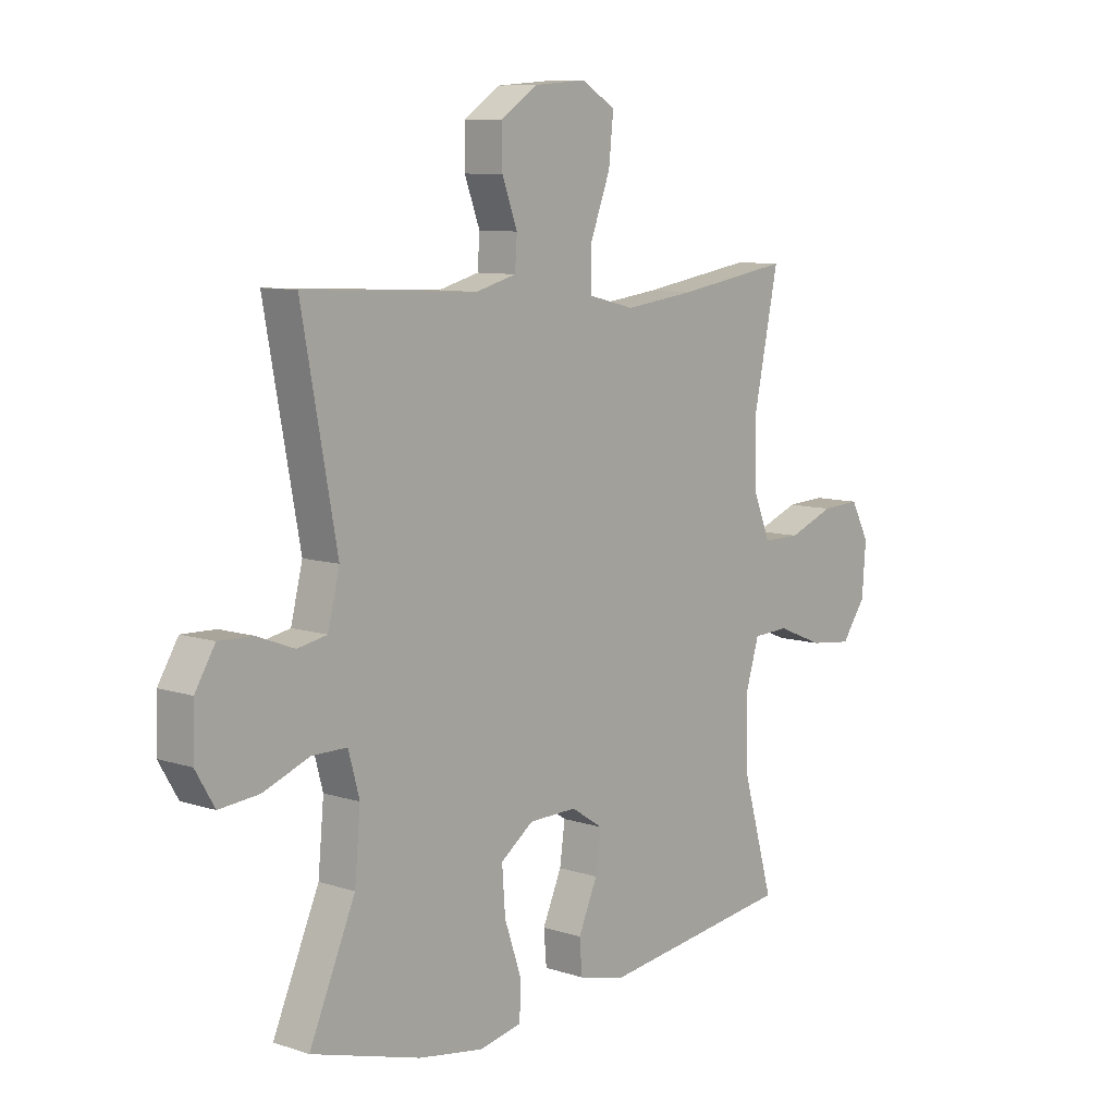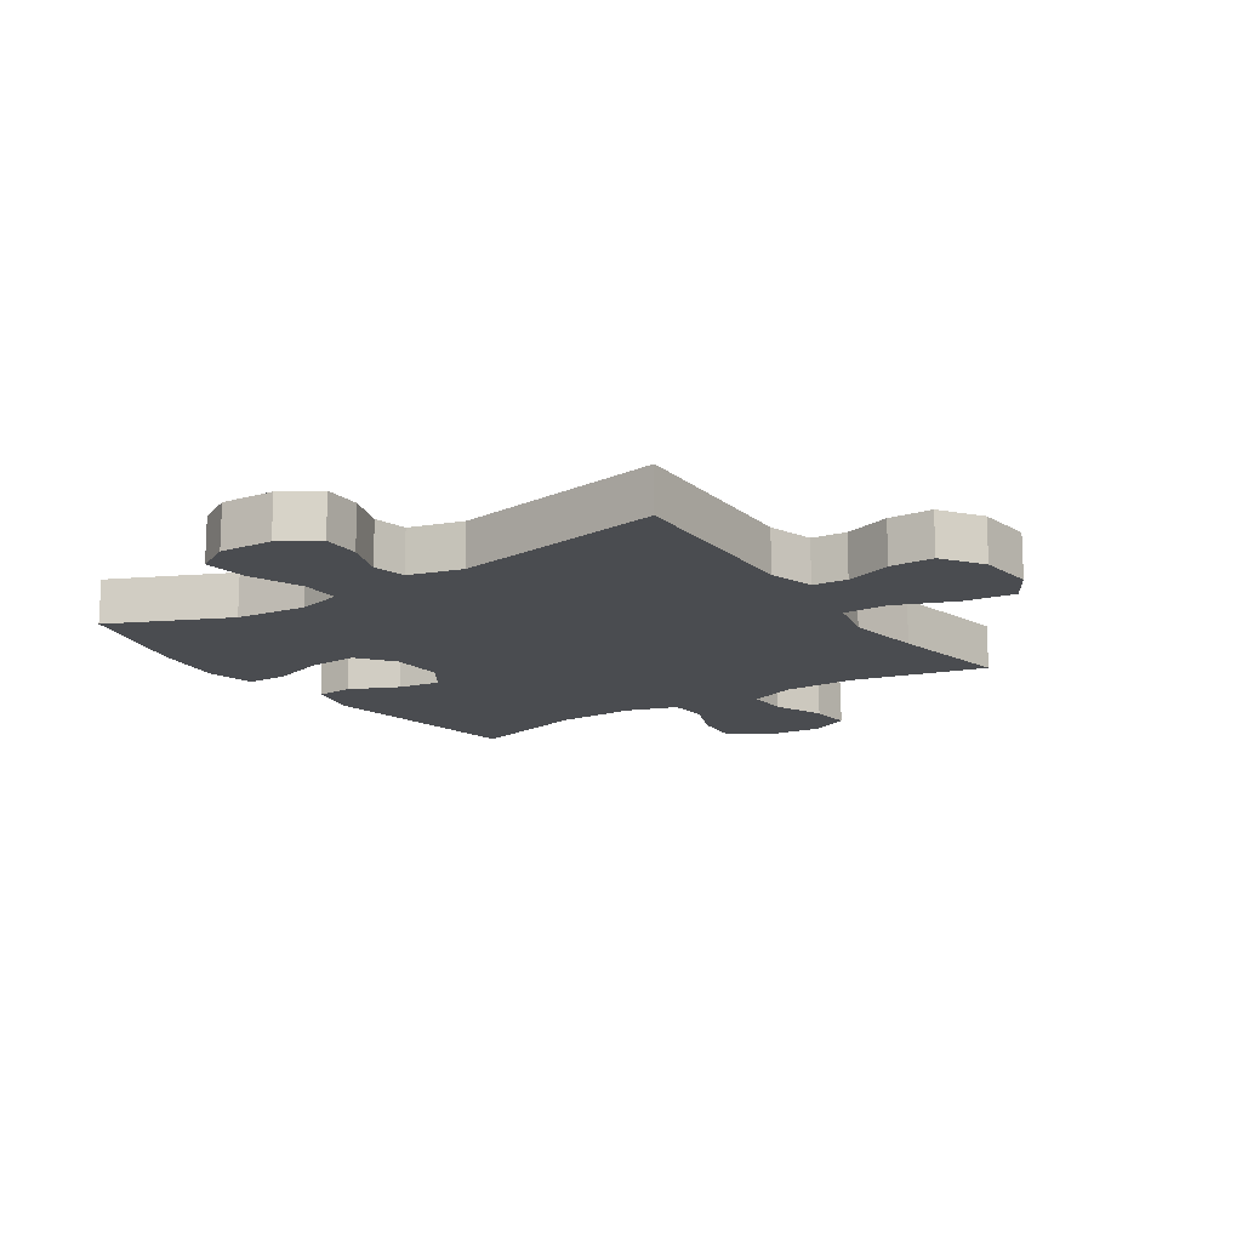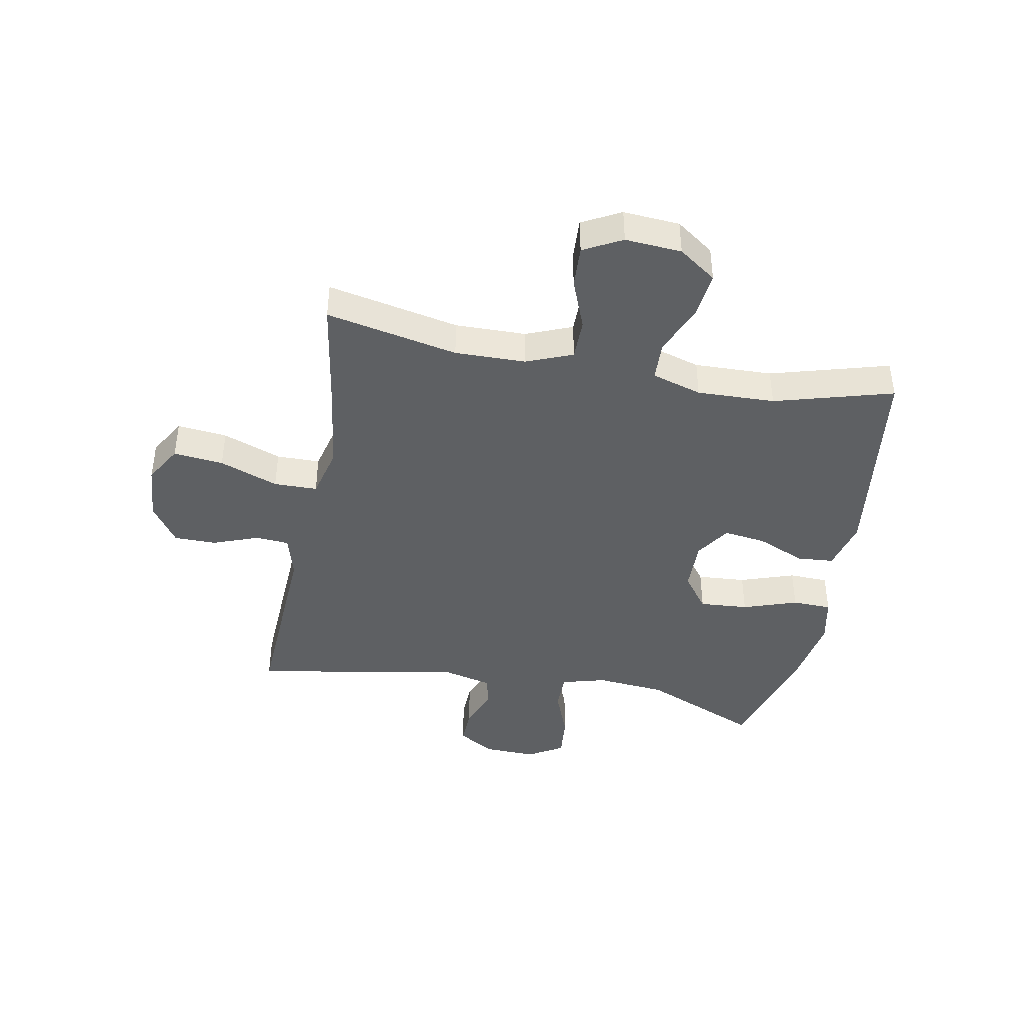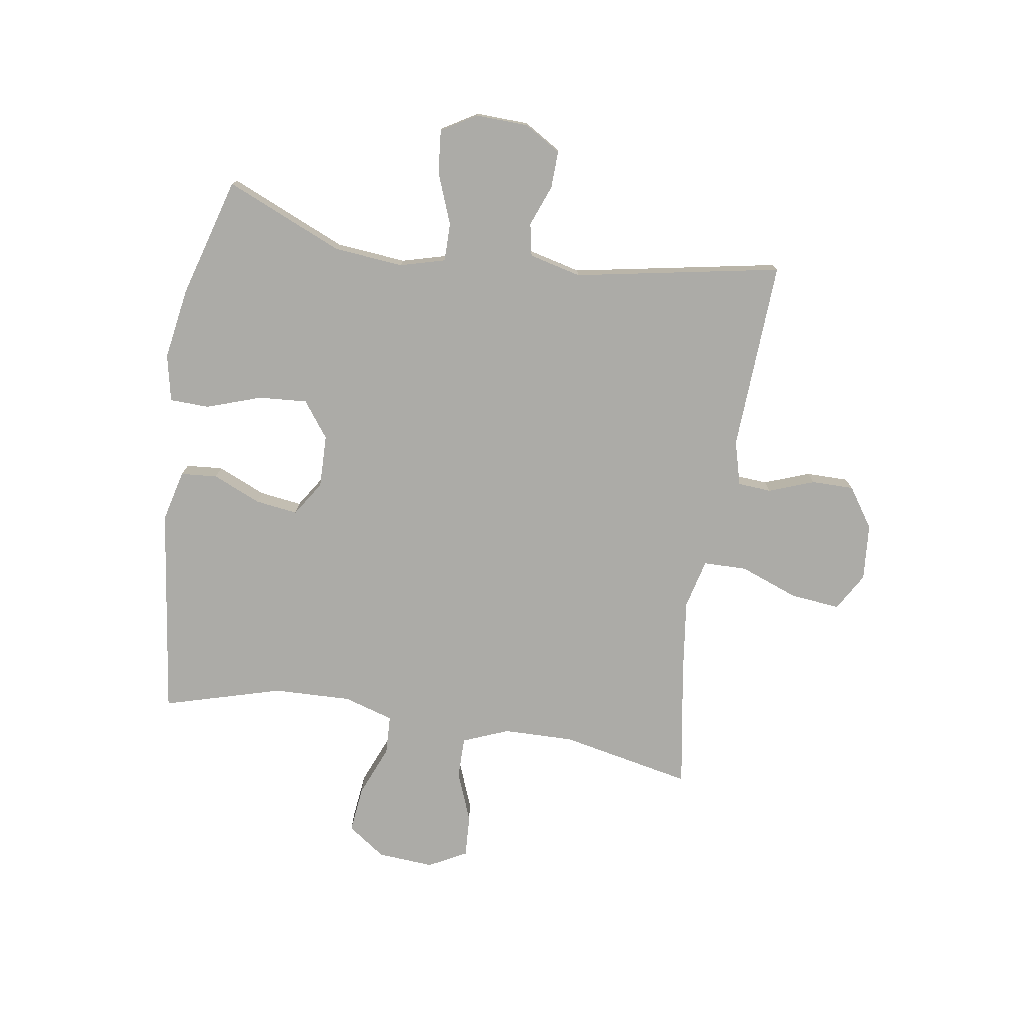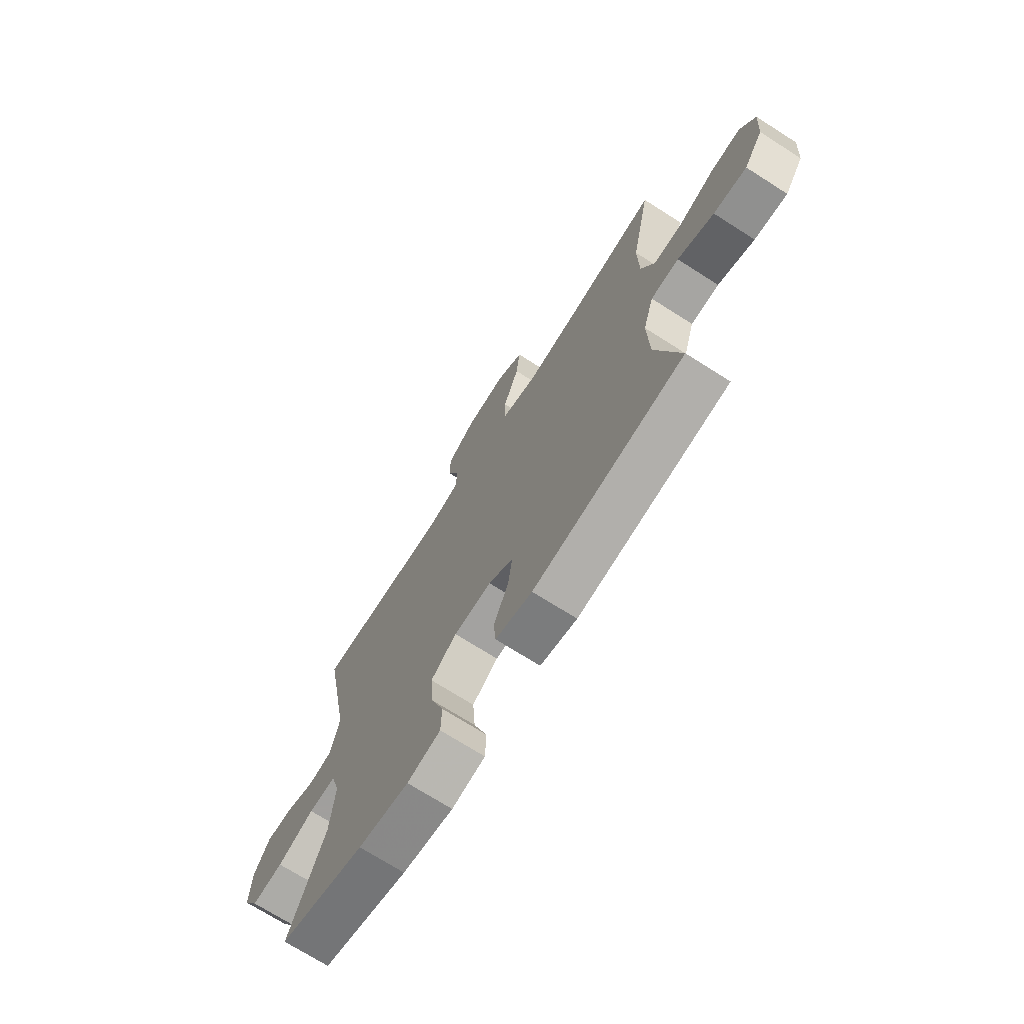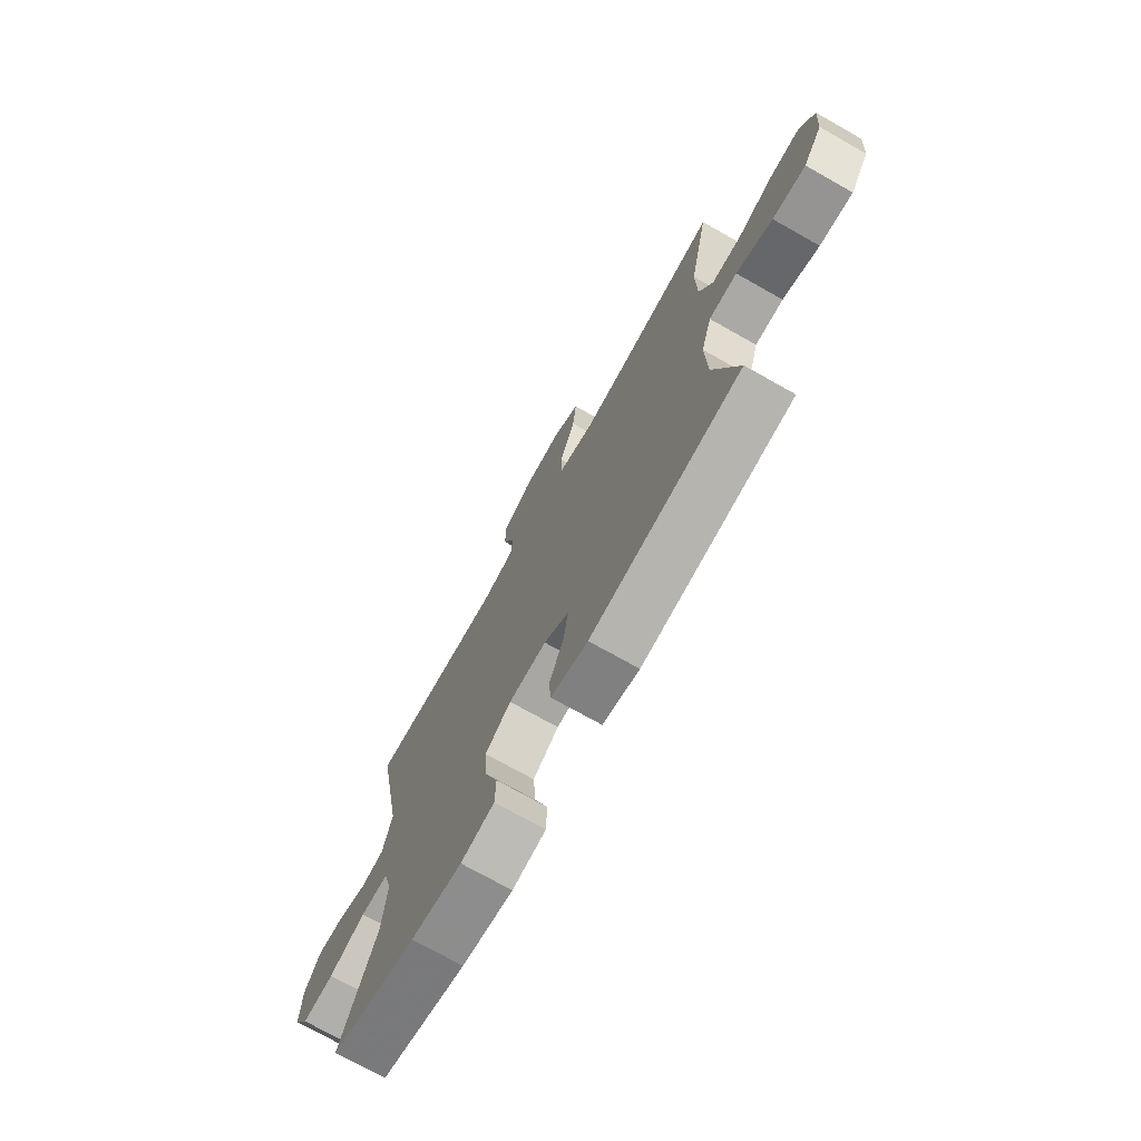
<metadata>
{"format":"obj","ext":"obj","renderer":"f3d","projection":"perspective","resolution":1024,"background":"white","views":[{"elev":8.8,"azim":-48.6,"up":"+Z"},{"elev":-14.8,"azim":-56.4,"up":"+Y"},{"elev":-42.1,"azim":79.3,"up":"+Y"},{"elev":-76.2,"azim":-98.9,"up":"+Y"},{"elev":-71.5,"azim":57.5,"up":"+Z"},{"elev":-73.3,"azim":60.6,"up":"+Z"}]}
</metadata>
<code>
v -0.5 0.07 0.5
v -0.292 0.07 0.49
v -0.172 0.07 0.484
v -0.095 0.07 0.505
v -0.091 0.07 0.563
v -0.12 0.07 0.641
v -0.12 0.07 0.714
v -0.051 0.07 0.761
v 0.047 0.07 0.769
v 0.112 0.07 0.731
v 0.103 0.07 0.645
v 0.065 0.07 0.544
v 0.066 0.07 0.469
v 0.152 0.07 0.448
v 0.285 0.07 0.465
v 0.5 0.07 0.5
v 0.453 0.07 0.273
v 0.455 0.07 0.151
v 0.487 0.07 0.072
v 0.558 0.07 0.072
v 0.645 0.07 0.106
v 0.718 0.07 0.11
v 0.753 0.07 0.044
v 0.746 0.07 -0.053
v 0.7 0.07 -0.118
v 0.62 0.07 -0.109
v 0.532 0.07 -0.073
v 0.464 0.07 -0.076
v 0.438 0.07 -0.162
v 0.442 0.07 -0.296
v 0.5 0.07 -0.5
v 0.136 0.07 -0.549
v 0.047 0.07 -0.527
v 0.042 0.07 -0.464
v 0.078 0.07 -0.381
v 0.088 0.07 -0.308
v 0.028 0.07 -0.269
v -0.063 0.07 -0.271
v -0.125 0.07 -0.317
v -0.119 0.07 -0.401
v -0.087 0.07 -0.495
v -0.089 0.07 -0.563
v -0.17 0.07 -0.58
v -0.293 0.07 -0.56
v -0.5 0.07 -0.5
v -0.413 0.07 -0.298
v -0.402 0.07 -0.178
v -0.423 0.07 -0.101
v -0.489 0.07 -0.101
v -0.577 0.07 -0.135
v -0.652 0.07 -0.142
v -0.688 0.07 -0.081
v -0.685 0.07 0.009
v -0.647 0.07 0.072
v -0.583 0.07 0.07
v -0.512 0.07 0.043
v -0.456 0.07 0.054
v -0.434 0.07 0.144
v -0.5 0 0.5
v -0.292 0 0.49
v -0.172 0 0.484
v -0.095 0 0.505
v -0.091 0 0.563
v -0.12 0 0.641
v -0.12 0 0.714
v -0.051 0 0.761
v 0.047 0 0.769
v 0.112 0 0.731
v 0.103 0 0.645
v 0.065 0 0.544
v 0.066 0 0.469
v 0.152 0 0.448
v 0.285 0 0.465
v 0.5 0 0.5
v 0.453 0 0.273
v 0.455 0 0.151
v 0.487 0 0.072
v 0.558 0 0.072
v 0.645 0 0.106
v 0.718 0 0.11
v 0.753 0 0.044
v 0.746 0 -0.053
v 0.7 0 -0.118
v 0.62 0 -0.109
v 0.532 0 -0.073
v 0.464 0 -0.076
v 0.438 0 -0.162
v 0.442 0 -0.296
v 0.5 0 -0.5
v 0.136 0 -0.549
v 0.047 0 -0.527
v 0.042 0 -0.464
v 0.078 0 -0.381
v 0.088 0 -0.308
v 0.028 0 -0.269
v -0.063 0 -0.271
v -0.125 0 -0.317
v -0.119 0 -0.401
v -0.087 0 -0.495
v -0.089 0 -0.563
v -0.17 0 -0.58
v -0.293 0 -0.56
v -0.5 0 -0.5
v -0.413 0 -0.298
v -0.402 0 -0.178
v -0.423 0 -0.101
v -0.489 0 -0.101
v -0.577 0 -0.135
v -0.652 0 -0.142
v -0.688 0 -0.081
v -0.685 0 0.009
v -0.647 0 0.072
v -0.583 0 0.07
v -0.512 0 0.043
v -0.456 0 0.054
v -0.434 0 0.144
f 54 55 56
f 53 54 56
f 52 53 56
f 51 52 56
f 50 51 56
f 49 50 56
f 48 49 56 57
f 47 48 57 58
f 44 45 46
f 43 44 46
f 42 43 46
f 41 42 46
f 40 41 46
f 39 40 46 47
f 38 39 47 58
f 33 34 35
f 32 33 35
f 31 32 35
f 30 31 35
f 29 30 35 36
f 28 29 36 37
f 25 26 27
f 24 25 27
f 23 24 27
f 22 23 27
f 21 22 27
f 20 21 27
f 19 20 27 28
f 1 2 3
f 58 1 3
f 38 58 3
f 37 38 3
f 28 37 3
f 19 28 3
f 18 19 3
f 10 11 12
f 9 10 12
f 8 9 12
f 7 8 12
f 6 7 12
f 5 6 12
f 4 5 12 13
f 4 13 14
f 3 4 14
f 18 3 14
f 17 18 14
f 17 14 15
f 15 16 17
f 114 113 112
f 114 112 111
f 114 111 110
f 114 110 109
f 114 109 108
f 114 108 107
f 115 114 107 106
f 116 115 106 105
f 104 103 102
f 104 102 101
f 104 101 100
f 104 100 99
f 104 99 98
f 105 104 98 97
f 116 105 97 96
f 93 92 91
f 93 91 90
f 93 90 89
f 93 89 88
f 94 93 88 87
f 95 94 87 86
f 85 84 83
f 85 83 82
f 85 82 81
f 85 81 80
f 85 80 79
f 85 79 78
f 86 85 78 77
f 61 60 59
f 61 59 116
f 61 116 96
f 61 96 95
f 61 95 86
f 61 86 77
f 61 77 76
f 70 69 68
f 70 68 67
f 70 67 66
f 70 66 65
f 70 65 64
f 70 64 63
f 71 70 63 62
f 72 71 62
f 72 62 61
f 72 61 76
f 72 76 75
f 73 72 75
f 75 74 73
f 1 59 60 2
f 2 60 61 3
f 3 61 62 4
f 4 62 63 5
f 5 63 64 6
f 6 64 65 7
f 7 65 66 8
f 8 66 67 9
f 9 67 68 10
f 10 68 69 11
f 11 69 70 12
f 12 70 71 13
f 13 71 72 14
f 14 72 73 15
f 15 73 74 16
f 16 74 75 17
f 17 75 76 18
f 18 76 77 19
f 19 77 78 20
f 20 78 79 21
f 21 79 80 22
f 22 80 81 23
f 23 81 82 24
f 24 82 83 25
f 25 83 84 26
f 26 84 85 27
f 27 85 86 28
f 28 86 87 29
f 29 87 88 30
f 30 88 89 31
f 31 89 90 32
f 32 90 91 33
f 33 91 92 34
f 34 92 93 35
f 35 93 94 36
f 36 94 95 37
f 37 95 96 38
f 38 96 97 39
f 39 97 98 40
f 40 98 99 41
f 41 99 100 42
f 42 100 101 43
f 43 101 102 44
f 44 102 103 45
f 45 103 104 46
f 46 104 105 47
f 47 105 106 48
f 48 106 107 49
f 49 107 108 50
f 50 108 109 51
f 51 109 110 52
f 52 110 111 53
f 53 111 112 54
f 54 112 113 55
f 55 113 114 56
f 56 114 115 57
f 57 115 116 58
f 58 116 59 1

</code>
